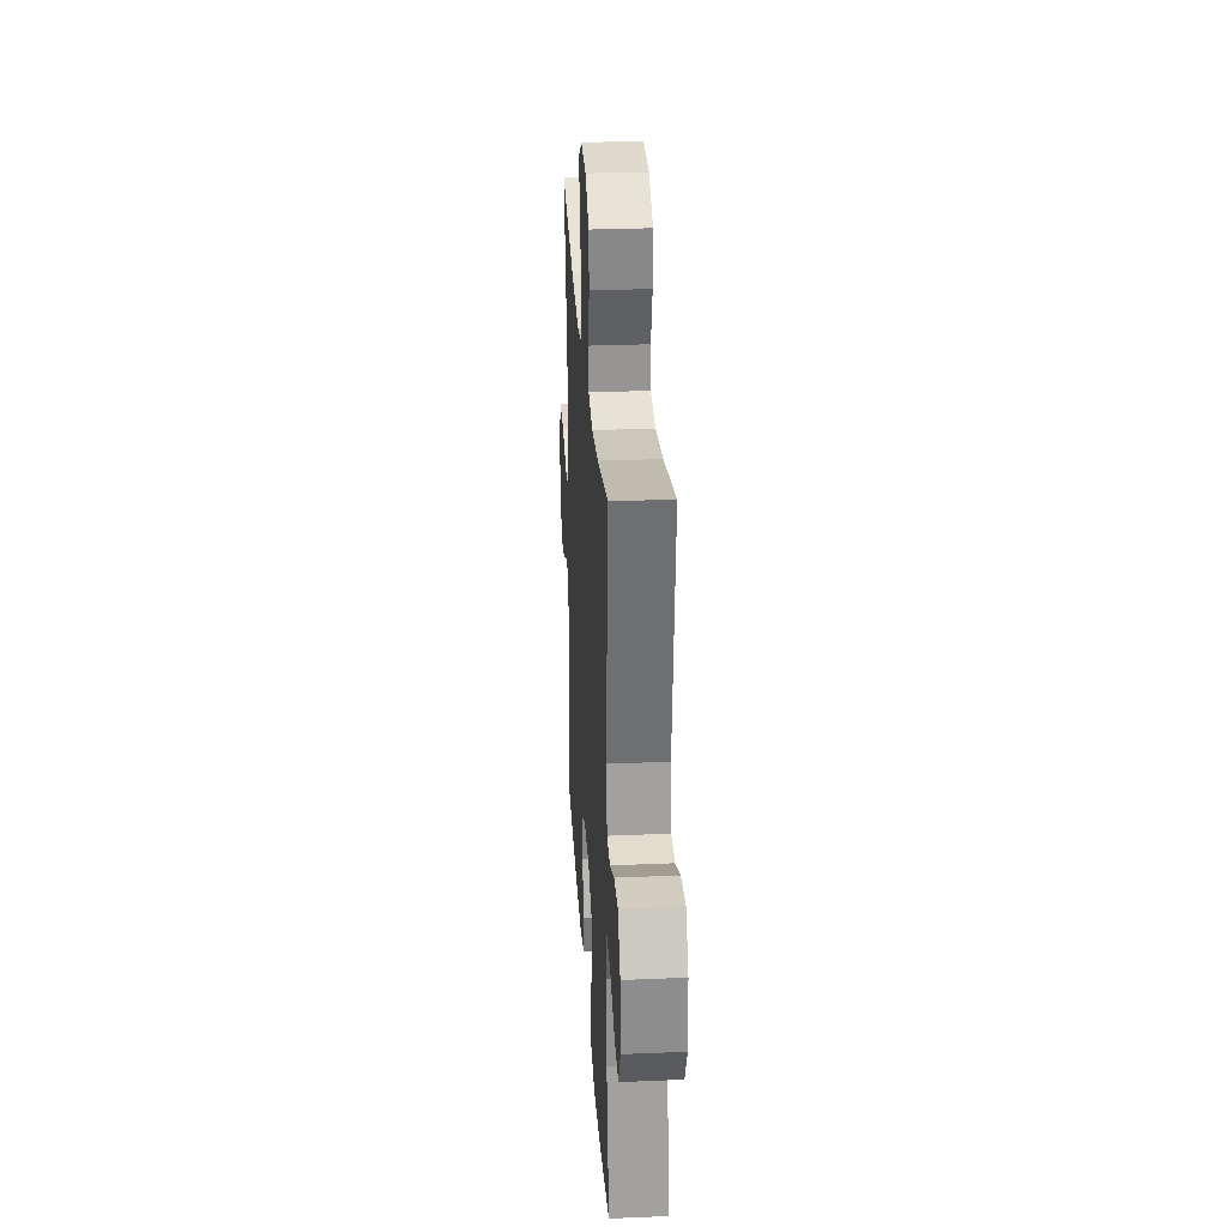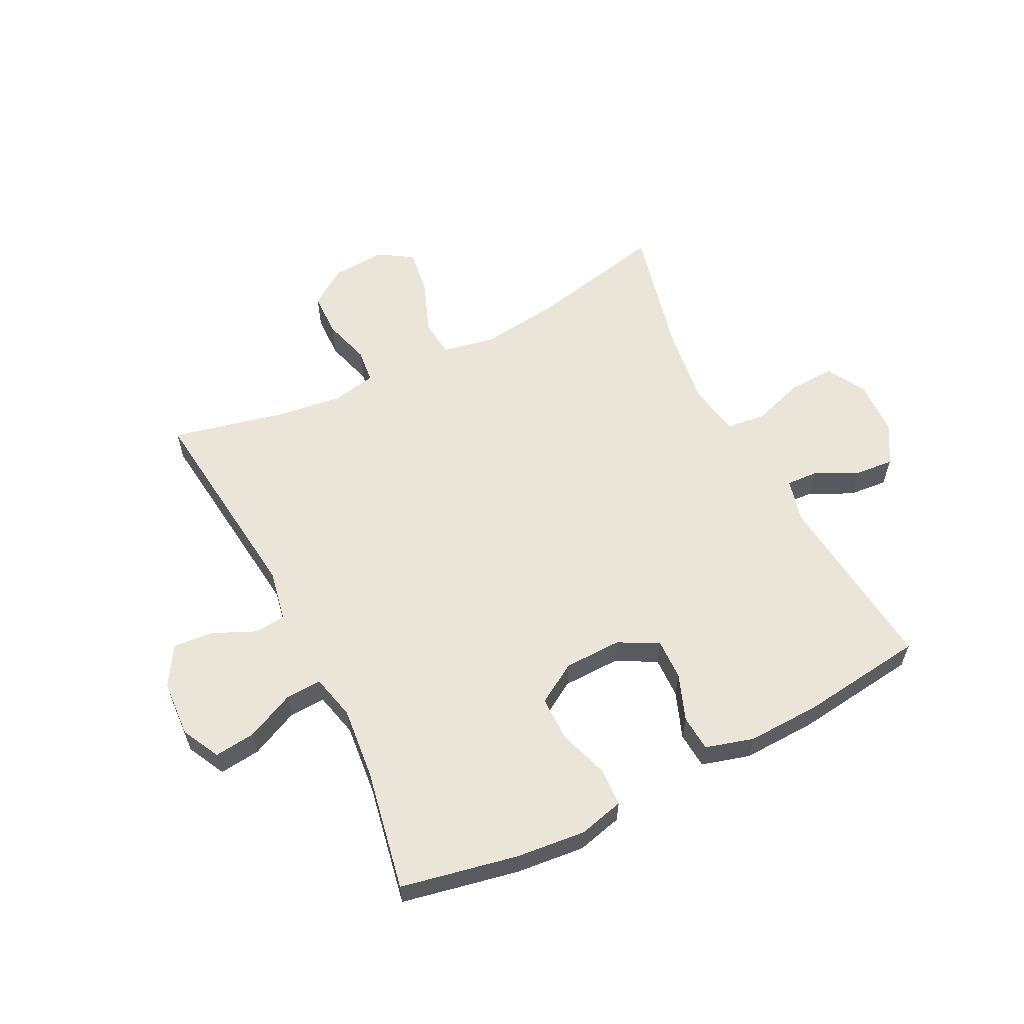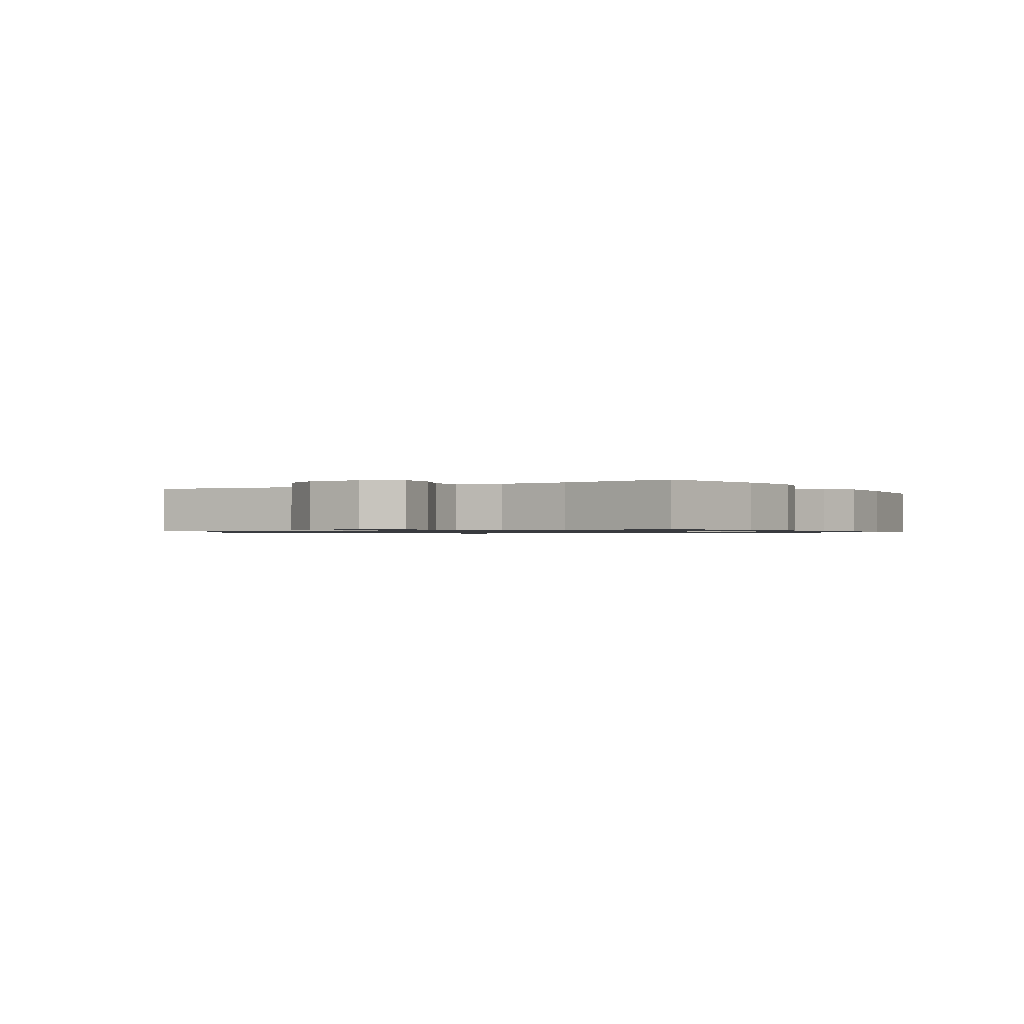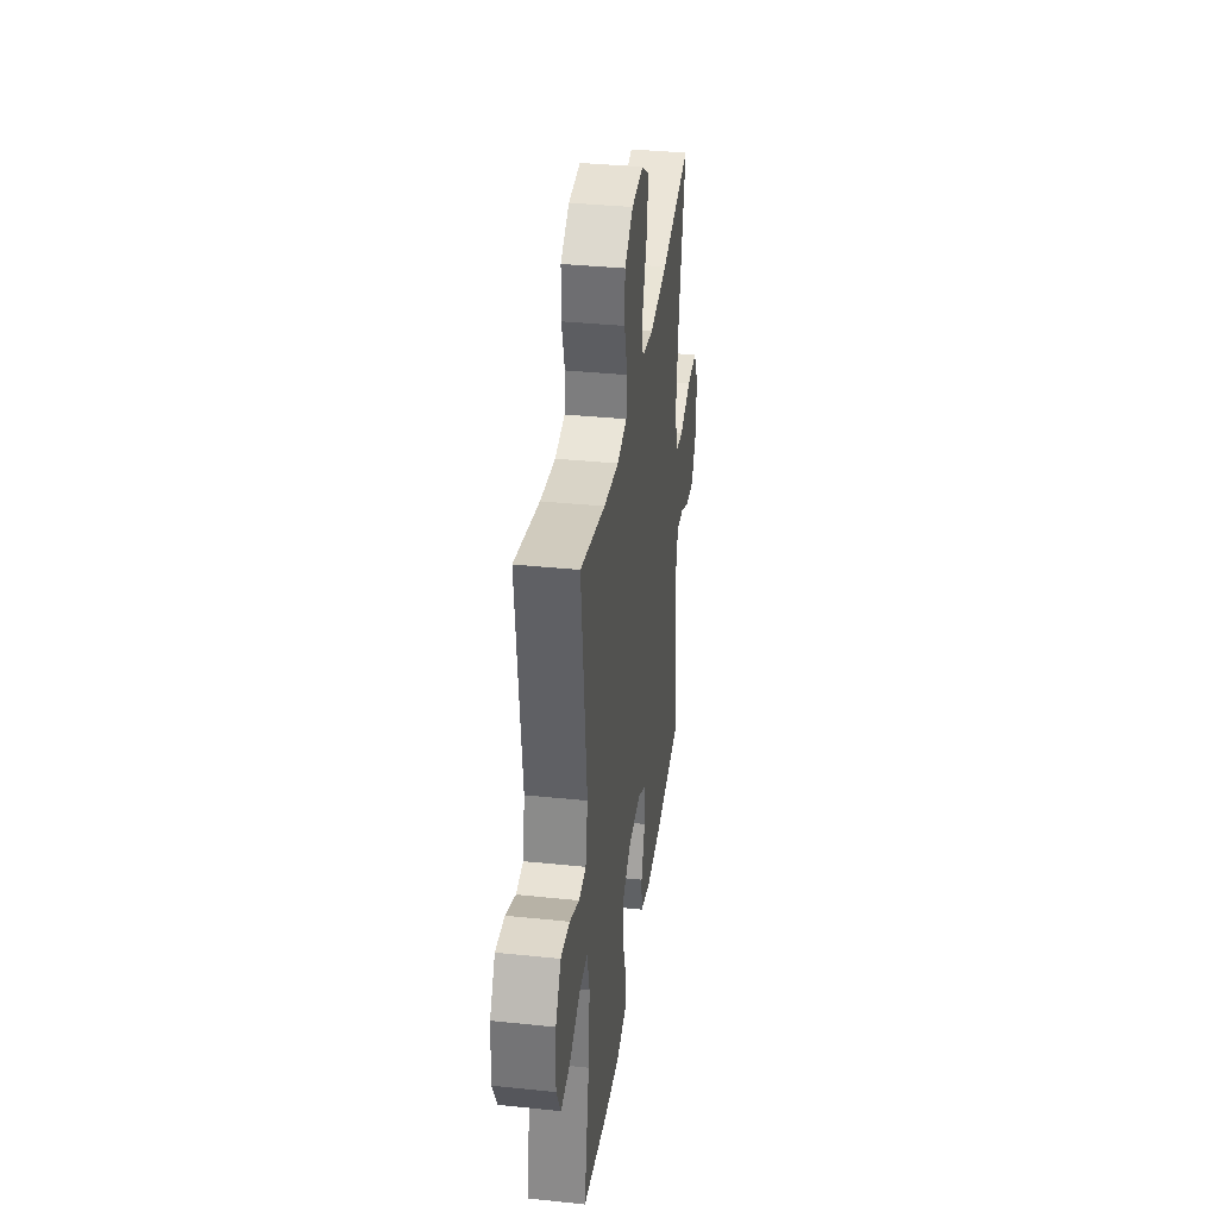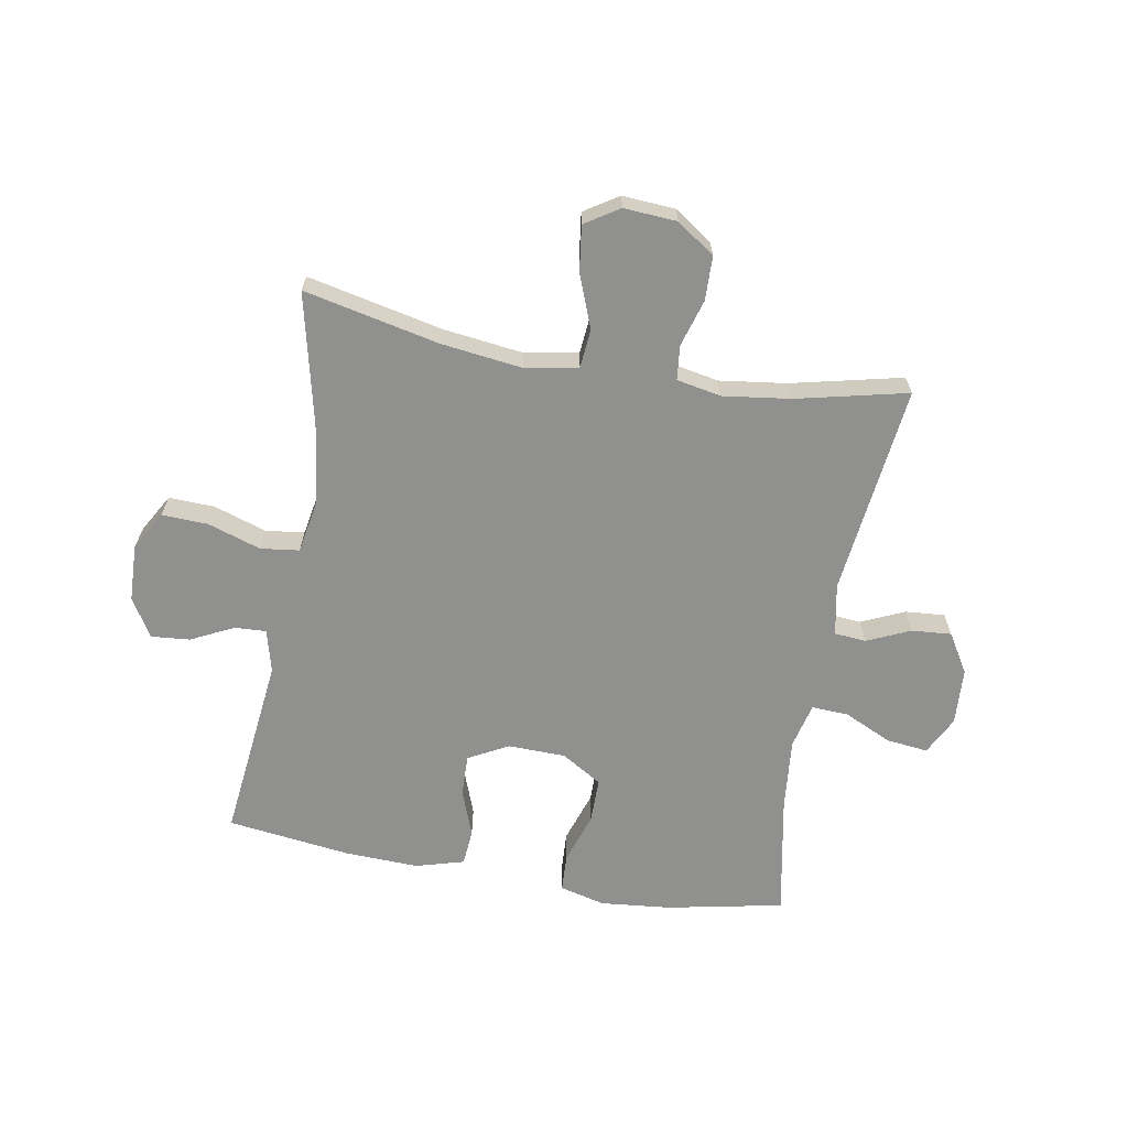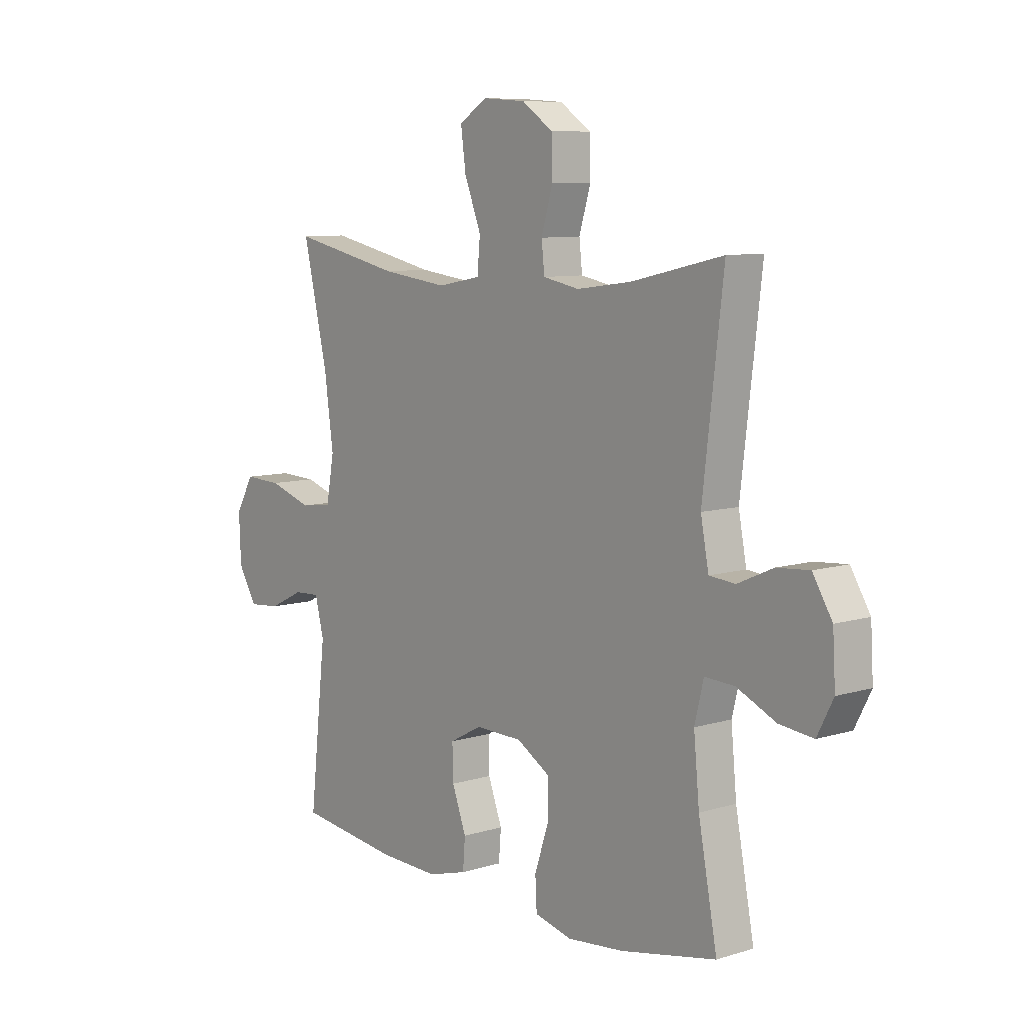
<metadata>
{"format":"obj","ext":"obj","renderer":"f3d","projection":"perspective","resolution":1024,"background":"white","views":[{"elev":28.9,"azim":86.4,"up":"+Z"},{"elev":59.6,"azim":153.4,"up":"+Y"},{"elev":-0.9,"azim":121.2,"up":"+Y"},{"elev":35.9,"azim":97.8,"up":"+Z"},{"elev":-65.6,"azim":-10.0,"up":"+Y"},{"elev":8.5,"azim":50.3,"up":"+Z"}]}
</metadata>
<code>
o path184_path184.001
v 0.3067 0.0375 0.4449
v 0.1919 0.0375 0.4296
v 0.1161 0.0375 0.4443
v 0.1098 0.0375 0.5024
v 0.1339 0.0375 0.5835
v 0.1321 0.0375 0.6588
v 0.06671 0.0375 0.7037
v -0.02382 0.0375 0.7097
v -0.08227 0.0375 0.6725
v -0.07173 0.0375 0.5944
v -0.03687 0.0375 0.5045
v -0.04273 0.0375 0.4382
v -0.1338 0.0375 0.4212
v -0.2725 0.0375 0.4387
v -0.5038 0.0375 0.4888
v -0.4519 0.0375 0.2628
v -0.4334 0.0375 0.1269
v -0.4498 0.0375 0.03664
v -0.5161 0.0375 0.02835
v -0.6067 0.0375 0.05786
v -0.6856 0.0375 0.06087
v -0.7238 0.0375 -0.006032
v -0.7202 0.0375 -0.1028
v -0.6807 0.0375 -0.1683
v -0.6141 0.0375 -0.1623
v -0.5416 0.0375 -0.1267
v -0.4874 0.0375 -0.1239
v -0.4687 0.0375 -0.1974
v -0.5038 0.0375 -0.5131
v -0.2924 0.0375 -0.5403
v -0.1659 0.0375 -0.5448
v -0.0831 0.0375 -0.5215
v -0.07819 0.0375 -0.4596
v -0.1079 0.0375 -0.3796
v -0.1097 0.0375 -0.3096
v -0.04147 0.0375 -0.2731
v 0.05722 0.0375 -0.2754
v 0.1264 0.0375 -0.3175
v 0.1263 0.0375 -0.3947
v 0.09748 0.0375 -0.4812
v 0.1007 0.0375 -0.5454
v 0.1783 0.0375 -0.5651
v 0.2978 0.0375 -0.5532
v 0.4979 0.0375 -0.5131
v 0.4586 0.0375 -0.3053
v 0.4469 0.0375 -0.1824
v 0.4657 0.0375 -0.1054
v 0.5278 0.0375 -0.1085
v 0.6102 0.0375 -0.1466
v 0.6811 0.0375 -0.1548
v 0.7147 0.0375 -0.08957
v 0.709 0.0375 0.007727
v 0.6684 0.0375 0.07435
v 0.6003 0.0375 0.069
v 0.5265 0.0375 0.03594
v 0.4722 0.0375 0.04081
v 0.4553 0.0375 0.1289
v 0.4979 0.0375 0.4888
v 0.3067 -0.0375 0.4449
v 0.1919 -0.0375 0.4296
v 0.1161 -0.0375 0.4443
v 0.1098 -0.0375 0.5024
v 0.1339 -0.0375 0.5835
v 0.1321 -0.0375 0.6588
v 0.06671 -0.0375 0.7037
v -0.02382 -0.0375 0.7097
v -0.08227 -0.0375 0.6725
v -0.07173 -0.0375 0.5944
v -0.03687 -0.0375 0.5045
v -0.04273 -0.0375 0.4382
v -0.1338 -0.0375 0.4212
v -0.2725 -0.0375 0.4387
v -0.5038 -0.0375 0.4888
v -0.4519 -0.0375 0.2628
v -0.4334 -0.0375 0.1269
v -0.4498 -0.0375 0.03664
v -0.5161 -0.0375 0.02835
v -0.6067 -0.0375 0.05786
v -0.6856 -0.0375 0.06087
v -0.7238 -0.0375 -0.006032
v -0.7202 -0.0375 -0.1028
v -0.6807 -0.0375 -0.1683
v -0.6141 -0.0375 -0.1623
v -0.5416 -0.0375 -0.1267
v -0.4874 -0.0375 -0.1239
v -0.4687 -0.0375 -0.1974
v -0.5038 -0.0375 -0.5131
v -0.2924 -0.0375 -0.5403
v -0.1659 -0.0375 -0.5448
v -0.0831 -0.0375 -0.5215
v -0.07819 -0.0375 -0.4596
v -0.1079 -0.0375 -0.3796
v -0.1097 -0.0375 -0.3096
v -0.04147 -0.0375 -0.2731
v 0.05722 -0.0375 -0.2754
v 0.1264 -0.0375 -0.3175
v 0.1263 -0.0375 -0.3947
v 0.09748 -0.0375 -0.4812
v 0.1007 -0.0375 -0.5454
v 0.1783 -0.0375 -0.5651
v 0.2978 -0.0375 -0.5532
v 0.4979 -0.0375 -0.5131
v 0.4586 -0.0375 -0.3053
v 0.4469 -0.0375 -0.1824
v 0.4657 -0.0375 -0.1054
v 0.5278 -0.0375 -0.1085
v 0.6102 -0.0375 -0.1466
v 0.6811 -0.0375 -0.1548
v 0.7147 -0.0375 -0.08957
v 0.709 -0.0375 0.007727
v 0.6684 -0.0375 0.07435
v 0.6003 -0.0375 0.069
v 0.5265 -0.0375 0.03594
v 0.4722 -0.0375 0.04081
v 0.4553 -0.0375 0.1289
v 0.4979 -0.0375 0.4888
v 0.6811 0.0375 -0.1548
v 0.6811 0.0375 -0.1548
v 0.7147 0.0375 -0.08957
v 0.709 0.0375 0.007727
v 0.6684 0.0375 0.07435
v 0.6684 0.0375 0.07435
v 0.6102 0.0375 -0.1466
v 0.6003 0.0375 0.069
v 0.5278 0.0375 -0.1085
v 0.5265 0.0375 0.03594
v 0.4657 0.0375 -0.1054
v 0.4657 0.0375 -0.1054
v 0.4722 0.0375 0.04081
v 0.4722 0.0375 0.04081
v 0.4979 0.0375 -0.5131
v 0.4979 0.0375 -0.5131
v 0.4586 0.0375 -0.3053
v 0.4553 0.0375 0.1289
v 0.4469 0.0375 -0.1824
v 0.4979 0.0375 0.4888
v 0.4979 0.0375 0.4888
v 0.3067 0.0375 0.4449
v 0.2978 0.0375 -0.5532
v 0.1919 0.0375 0.4296
v 0.1783 0.0375 -0.5651
v 0.1161 0.0375 0.4443
v 0.1161 0.0375 0.4443
v 0.1007 0.0375 -0.5454
v 0.1007 0.0375 -0.5454
v 0.1264 0.0375 -0.3175
v 0.1263 0.0375 -0.3947
v 0.1098 0.0375 0.5024
v 0.1339 0.0375 0.5835
v 0.1321 0.0375 0.6588
v 0.06671 0.0375 0.7037
v 0.05722 0.0375 -0.2754
v 0.09748 0.0375 -0.4812
v -0.02382 0.0375 0.7097
v -0.04147 0.0375 -0.2731
v -0.08227 0.0375 0.6725
v -0.08227 0.0375 0.6725
v -0.03687 0.0375 0.5045
v -0.04273 0.0375 0.4382
v -0.04273 0.0375 0.4382
v -0.07173 0.0375 0.5944
v -0.1097 0.0375 -0.3096
v -0.1097 0.0375 -0.3096
v -0.1338 0.0375 0.4212
v -0.0831 0.0375 -0.5215
v -0.0831 0.0375 -0.5215
v -0.07819 0.0375 -0.4596
v -0.1079 0.0375 -0.3796
v -0.1659 0.0375 -0.5448
v -0.2725 0.0375 0.4387
v -0.2924 0.0375 -0.5403
v -0.5038 0.0375 -0.5131
v -0.5038 0.0375 -0.5131
v -0.4334 0.0375 0.1269
v -0.4498 0.0375 0.03664
v -0.4498 0.0375 0.03664
v -0.4519 0.0375 0.2628
v -0.4687 0.0375 -0.1974
v -0.5161 0.0375 0.02835
v -0.4874 0.0375 -0.1239
v -0.4874 0.0375 -0.1239
v -0.5038 0.0375 0.4888
v -0.5038 0.0375 0.4888
v -0.5416 0.0375 -0.1267
v -0.6067 0.0375 0.05786
v -0.6141 0.0375 -0.1623
v -0.6856 0.0375 0.06087
v -0.6856 0.0375 0.06087
v -0.6807 0.0375 -0.1683
v -0.6807 0.0375 -0.1683
v -0.7202 0.0375 -0.1028
v -0.7238 0.0375 -0.006032
v 0.6811 -0.0375 -0.1548
v 0.6811 -0.0375 -0.1548
v 0.7147 -0.0375 -0.08957
v 0.709 -0.0375 0.007727
v 0.6684 -0.0375 0.07435
v 0.6684 -0.0375 0.07435
v 0.6102 -0.0375 -0.1466
v 0.6003 -0.0375 0.069
v 0.5278 -0.0375 -0.1085
v 0.5265 -0.0375 0.03594
v 0.4657 -0.0375 -0.1054
v 0.4657 -0.0375 -0.1054
v 0.4722 -0.0375 0.04081
v 0.4722 -0.0375 0.04081
v 0.4979 -0.0375 -0.5131
v 0.4979 -0.0375 -0.5131
v 0.4586 -0.0375 -0.3053
v 0.4553 -0.0375 0.1289
v 0.4469 -0.0375 -0.1824
v 0.4979 -0.0375 0.4888
v 0.4979 -0.0375 0.4888
v 0.3067 -0.0375 0.4449
v 0.2978 -0.0375 -0.5532
v 0.1919 -0.0375 0.4296
v 0.1783 -0.0375 -0.5651
v 0.1161 -0.0375 0.4443
v 0.1161 -0.0375 0.4443
v 0.1007 -0.0375 -0.5454
v 0.1007 -0.0375 -0.5454
v 0.1264 -0.0375 -0.3175
v 0.1263 -0.0375 -0.3947
v 0.1098 -0.0375 0.5024
v 0.1339 -0.0375 0.5835
v 0.1321 -0.0375 0.6588
v 0.06671 -0.0375 0.7037
v 0.05722 -0.0375 -0.2754
v 0.09748 -0.0375 -0.4812
v -0.02382 -0.0375 0.7097
v -0.04147 -0.0375 -0.2731
v -0.08227 -0.0375 0.6725
v -0.08227 -0.0375 0.6725
v -0.03687 -0.0375 0.5045
v -0.04273 -0.0375 0.4382
v -0.04273 -0.0375 0.4382
v -0.07173 -0.0375 0.5944
v -0.1097 -0.0375 -0.3096
v -0.1097 -0.0375 -0.3096
v -0.1338 -0.0375 0.4212
v -0.0831 -0.0375 -0.5215
v -0.0831 -0.0375 -0.5215
v -0.07819 -0.0375 -0.4596
v -0.1079 -0.0375 -0.3796
v -0.1659 -0.0375 -0.5448
v -0.2725 -0.0375 0.4387
v -0.2924 -0.0375 -0.5403
v -0.5038 -0.0375 -0.5131
v -0.5038 -0.0375 -0.5131
v -0.4334 -0.0375 0.1269
v -0.4498 -0.0375 0.03664
v -0.4498 -0.0375 0.03664
v -0.4519 -0.0375 0.2628
v -0.4687 -0.0375 -0.1974
v -0.5161 -0.0375 0.02835
v -0.4874 -0.0375 -0.1239
v -0.4874 -0.0375 -0.1239
v -0.5038 -0.0375 0.4888
v -0.5038 -0.0375 0.4888
v -0.5416 -0.0375 -0.1267
v -0.6067 -0.0375 0.05786
v -0.6141 -0.0375 -0.1623
v -0.6856 -0.0375 0.06087
v -0.6856 -0.0375 0.06087
v -0.6807 -0.0375 -0.1683
v -0.6807 -0.0375 -0.1683
v -0.7202 -0.0375 -0.1028
v -0.7238 -0.0375 -0.006032
f 215 223 217
f 254 238 256
f 205 203 202
f 253 250 246
f 245 244 247
f 255 256 251
f 234 225 237
f 247 254 248
f 216 210 214
f 201 199 200
f 250 231 240
f 203 228 211
f 210 228 205
f 209 223 215
f 209 215 207
f 211 222 209
f 195 199 193
f 251 238 231
f 244 245 243
f 251 231 250
f 202 201 200
f 218 228 216
f 225 234 224
f 217 223 229
f 262 267 265
f 217 229 220
f 247 238 254
f 263 268 261
f 228 222 211
f 237 230 232
f 214 210 212
f 216 228 210
f 209 222 223
f 205 228 203
f 203 201 202
f 268 267 261
f 241 243 245
f 196 199 195
f 218 224 234
f 227 230 237
f 231 228 235
f 227 225 226
f 235 218 234
f 256 238 251
f 200 196 197
f 255 260 256
f 260 267 262
f 246 250 240
f 240 231 235
f 200 199 196
f 261 260 255
f 247 244 238
f 267 260 261
f 227 237 225
f 253 246 258
f 235 228 218
f 118 51 109 194
f 51 52 110 109
f 52 122 198 110
f 49 50 108 107
f 53 54 112 111
f 48 49 107 106
f 54 55 113 112
f 128 48 106 204
f 55 130 206 113
f 132 45 103 208
f 56 57 115 114
f 46 47 105 104
f 57 137 213 115
f 45 46 104 103
f 58 1 59 116
f 43 44 102 101
f 1 2 60 59
f 42 43 101 100
f 2 143 219 60
f 145 42 100 221
f 38 39 97 96
f 4 5 63 62
f 5 6 64 63
f 6 7 65 64
f 37 38 96 95
f 40 41 99 98
f 39 40 98 97
f 3 4 62 61
f 7 8 66 65
f 36 37 95 94
f 8 157 233 66
f 11 160 236 69
f 10 11 69 68
f 9 10 68 67
f 163 36 94 239
f 12 13 71 70
f 166 33 91 242
f 33 34 92 91
f 31 32 90 89
f 34 35 93 92
f 13 14 72 71
f 30 31 89 88
f 173 30 88 249
f 17 176 252 75
f 16 17 75 74
f 28 29 87 86
f 18 19 77 76
f 181 28 86 257
f 183 16 74 259
f 14 15 73 72
f 26 27 85 84
f 19 20 78 77
f 25 26 84 83
f 20 188 264 78
f 190 25 83 266
f 23 24 82 81
f 22 23 81 80
f 21 22 80 79
f 139 141 147
f 178 180 162
f 129 126 127
f 177 170 174
f 169 171 168
f 179 175 180
f 158 161 149
f 171 172 178
f 140 138 134
f 125 124 123
f 174 164 155
f 127 135 152
f 134 129 152
f 133 139 147
f 133 131 139
f 135 133 146
f 119 117 123
f 175 155 162
f 168 167 169
f 175 174 155
f 126 124 125
f 142 140 152
f 149 148 158
f 141 153 147
f 186 189 191
f 141 144 153
f 171 178 162
f 187 185 192
f 152 135 146
f 161 156 154
f 138 136 134
f 140 134 152
f 133 147 146
f 129 127 152
f 127 126 125
f 192 185 191
f 165 169 167
f 120 119 123
f 142 158 148
f 151 161 154
f 155 159 152
f 151 150 149
f 159 158 142
f 180 175 162
f 124 121 120
f 179 180 184
f 184 186 191
f 170 164 174
f 164 159 155
f 124 120 123
f 185 179 184
f 171 162 168
f 191 185 184
f 151 149 161
f 177 182 170
f 159 142 152

</code>
